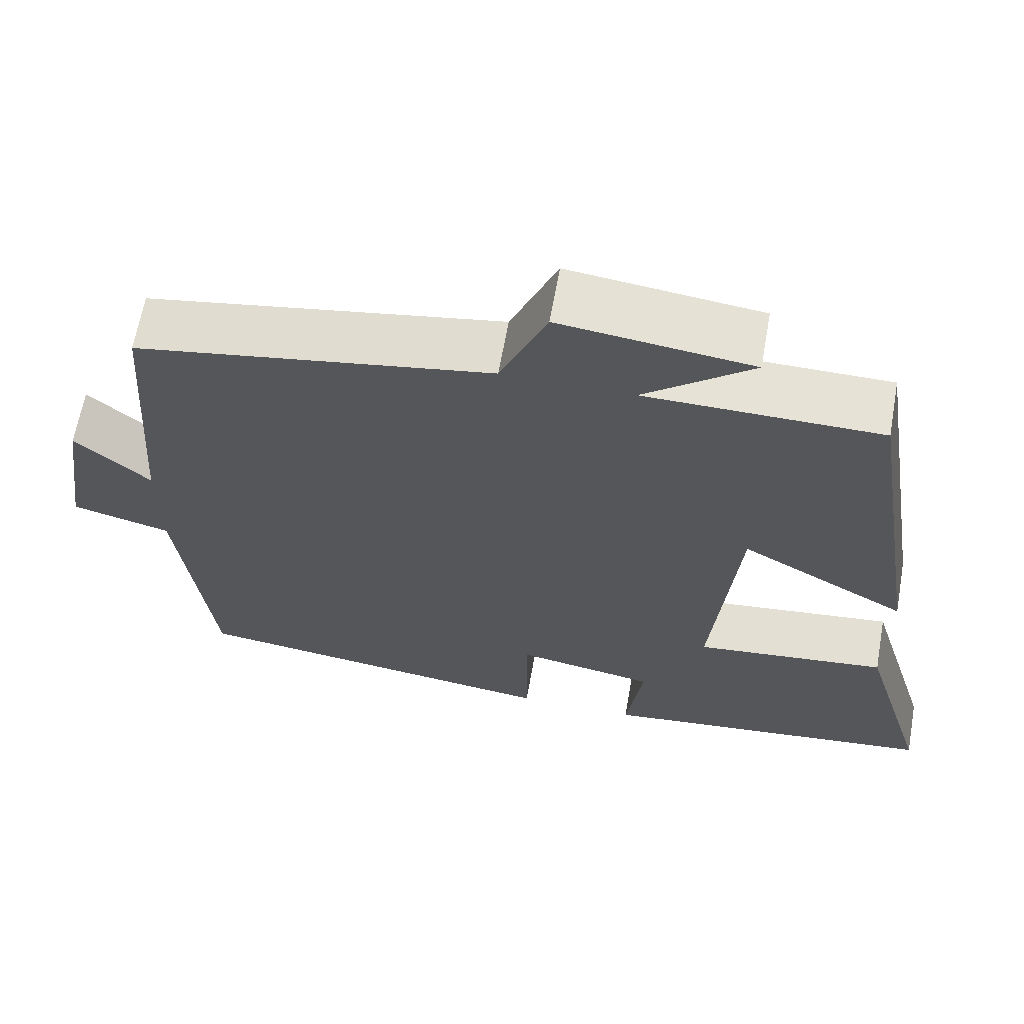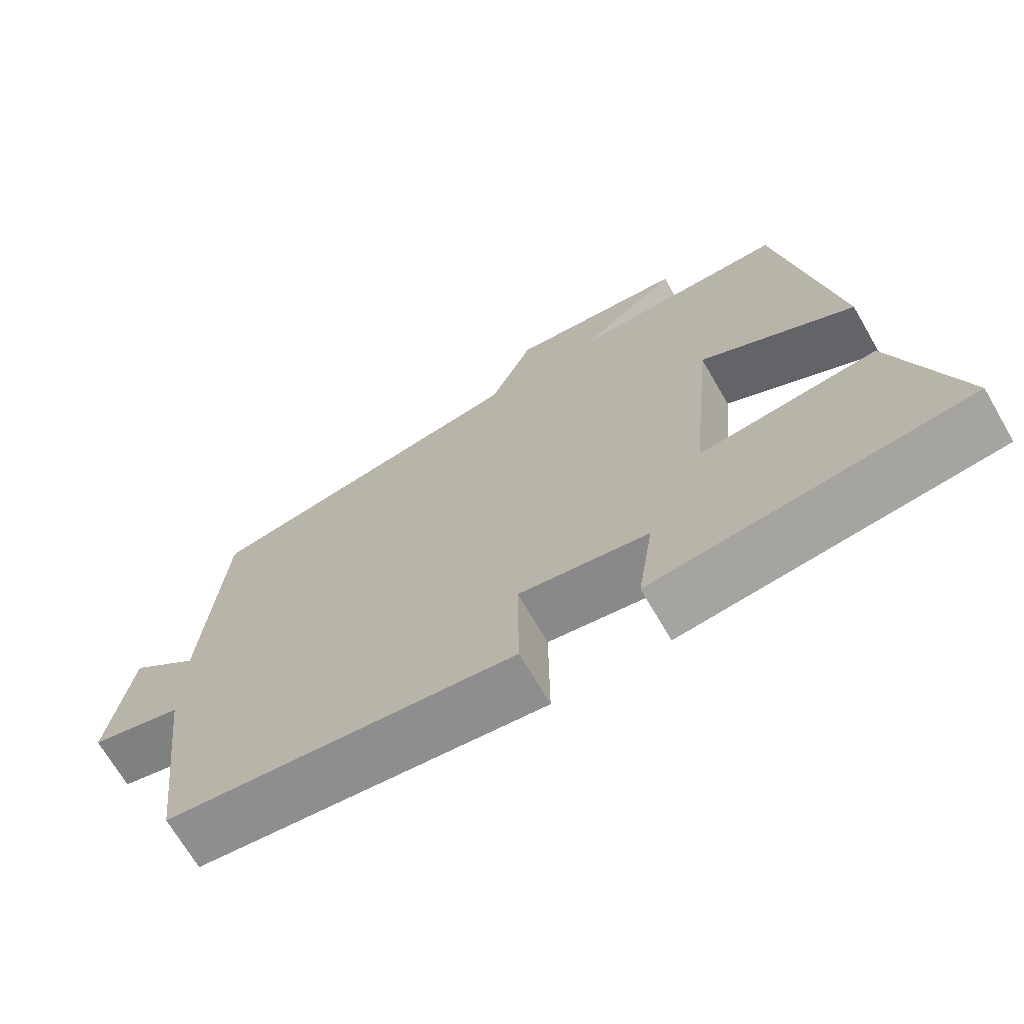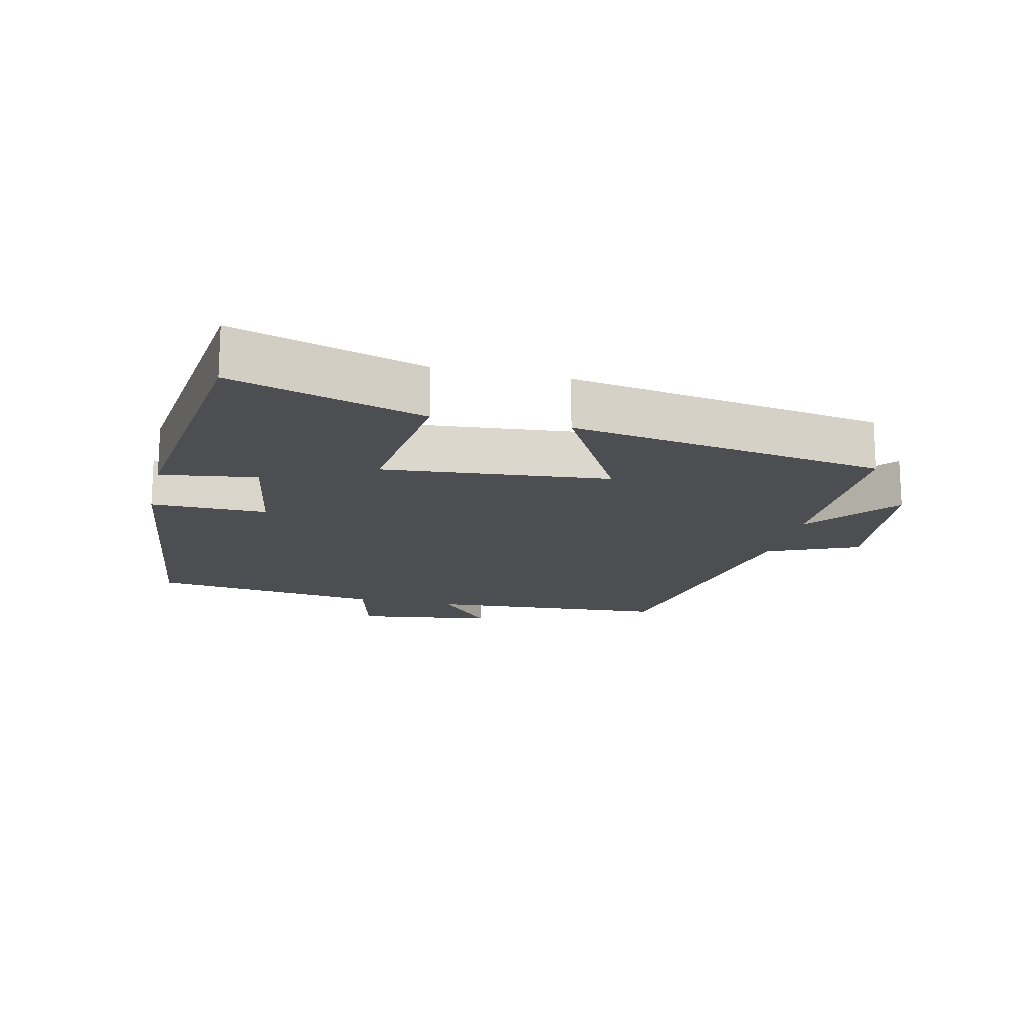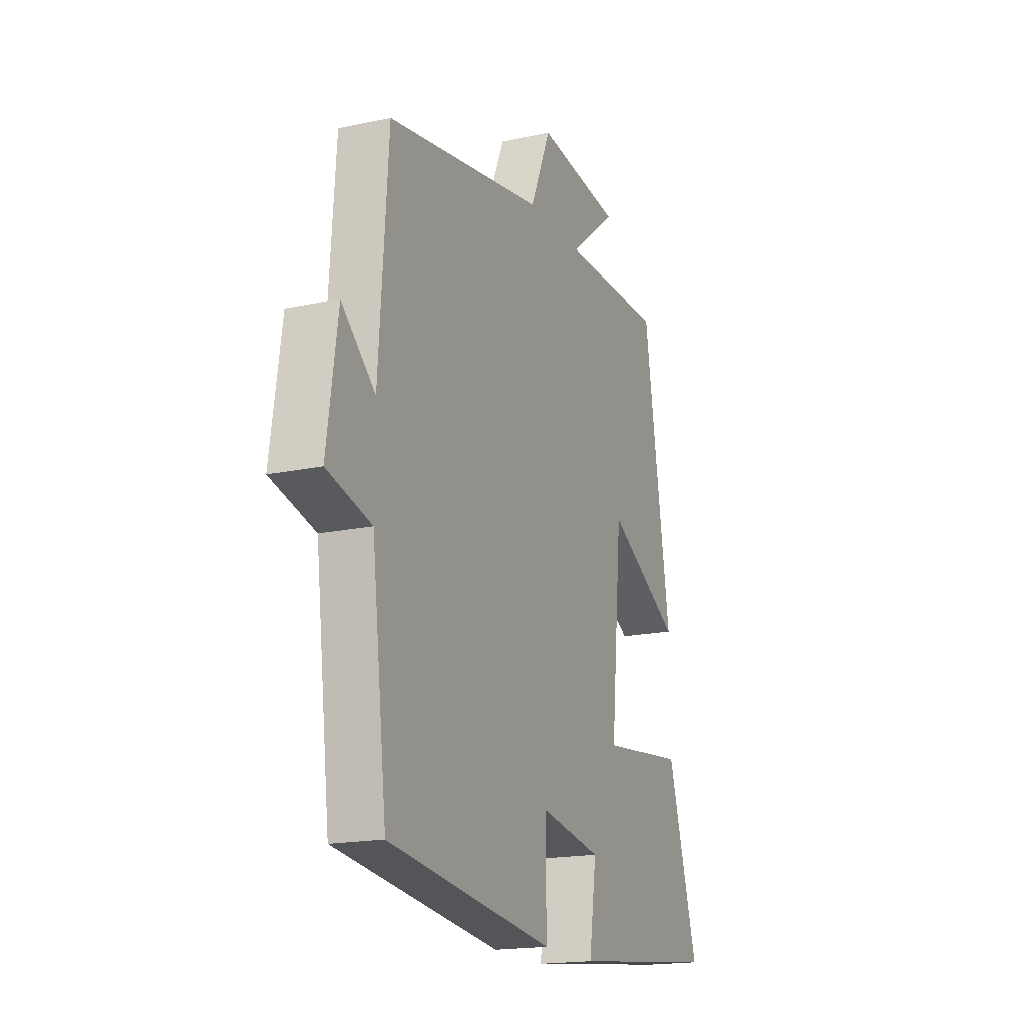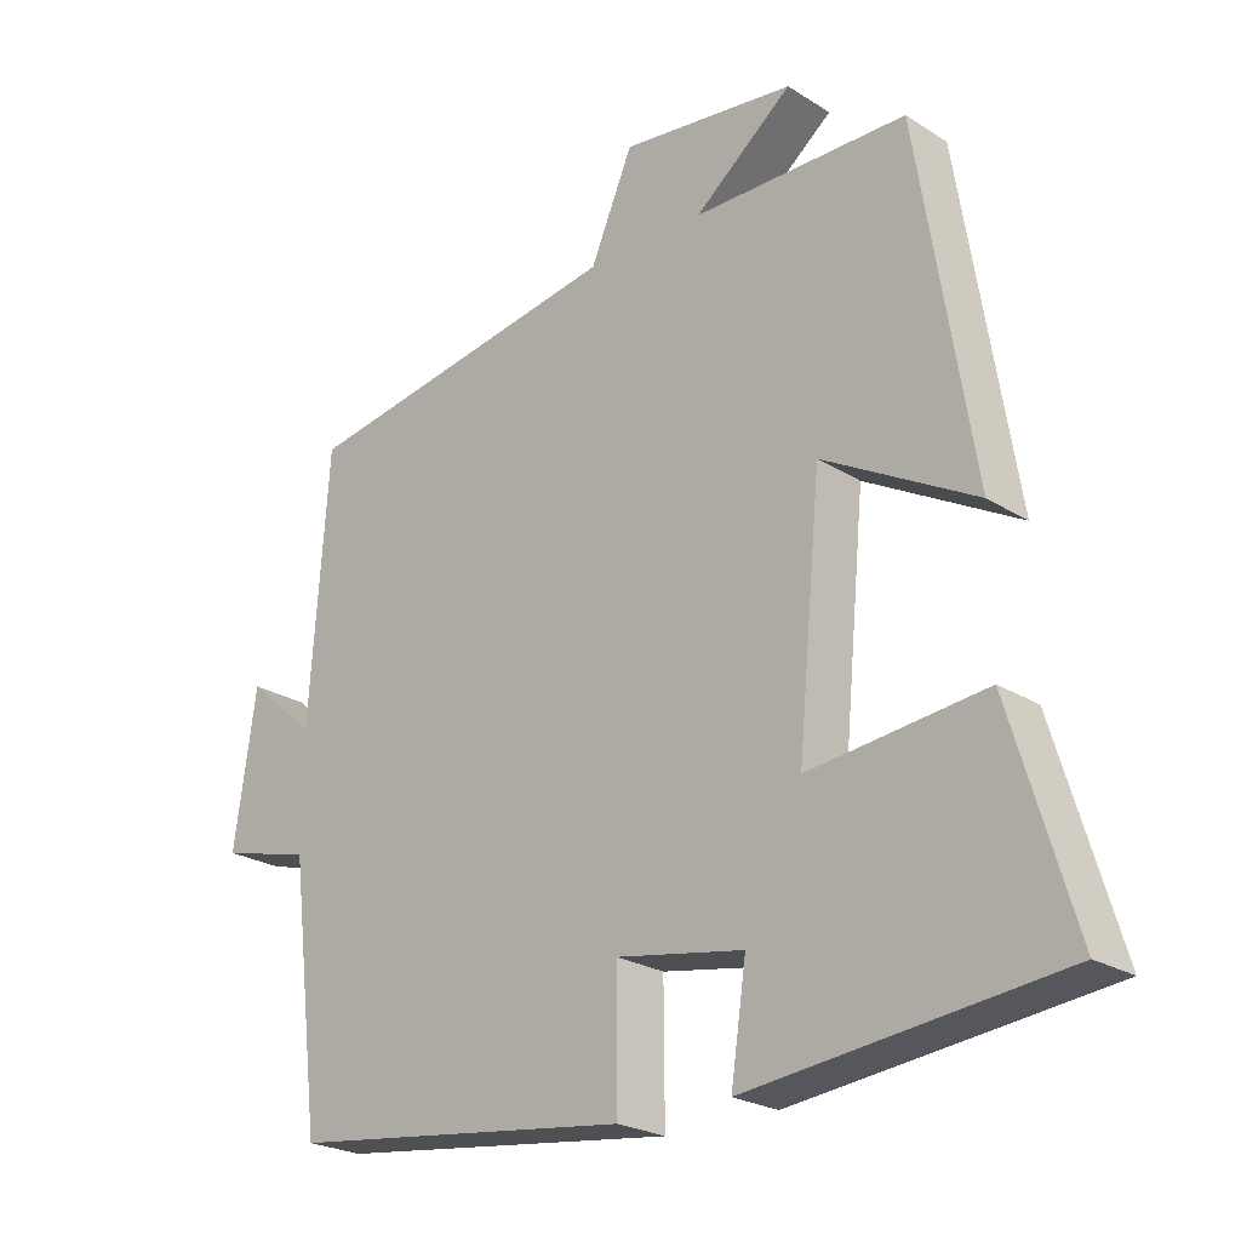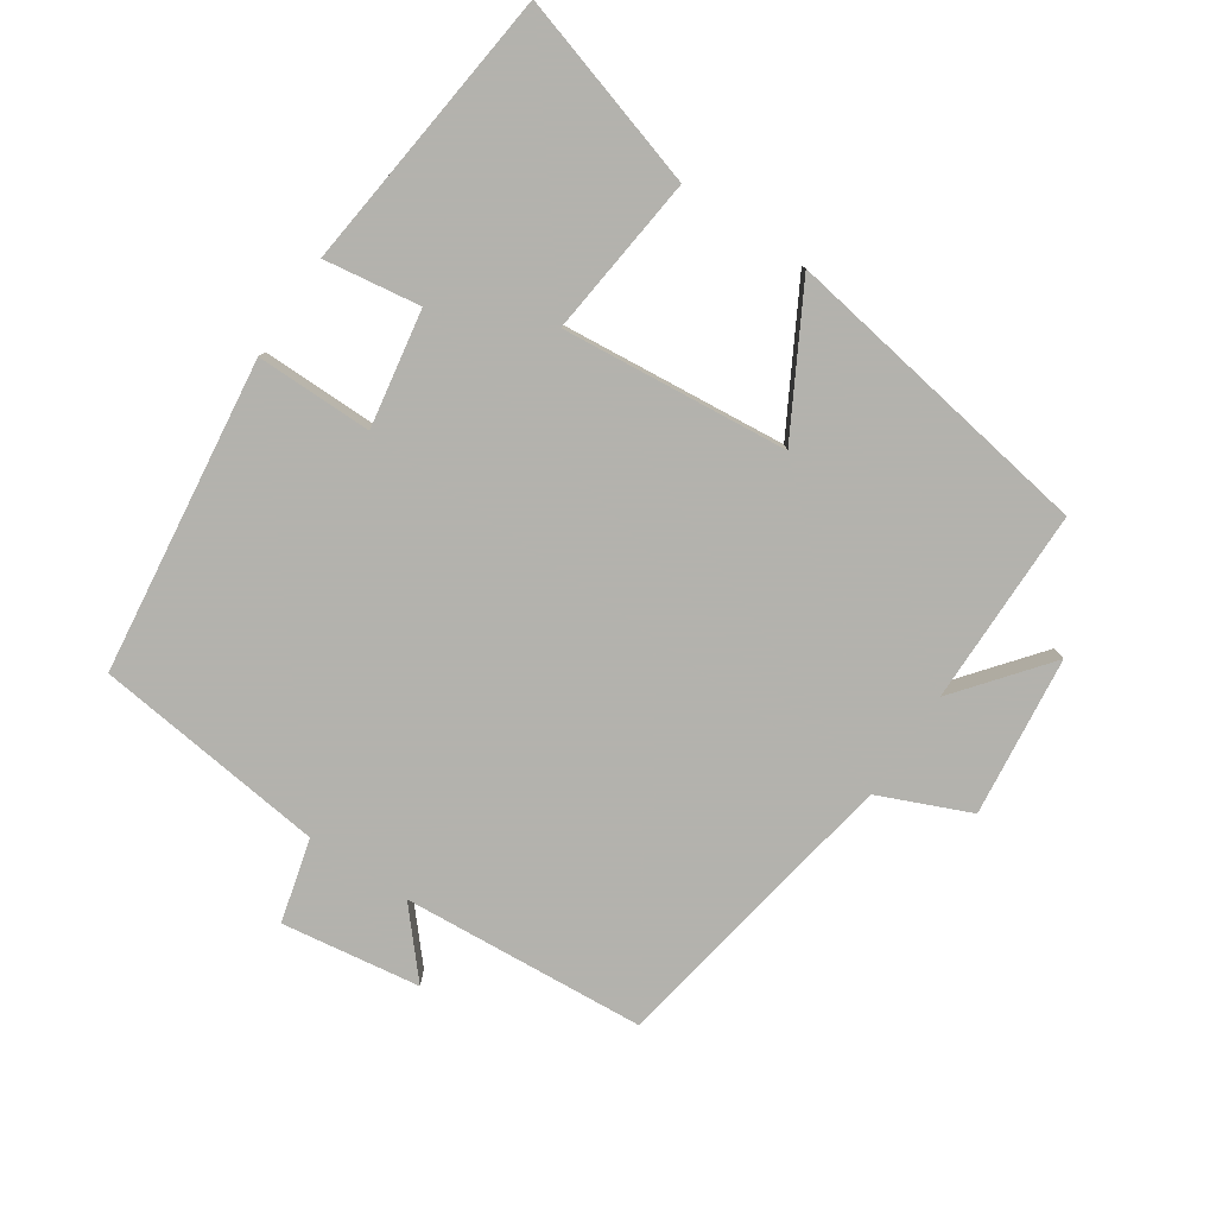
<metadata>
{"format":"obj","ext":"obj","renderer":"f3d","projection":"perspective","resolution":1024,"background":"white","views":[{"elev":64.1,"azim":-169.9,"up":"+Z"},{"elev":-69.7,"azim":-149.9,"up":"+Z"},{"elev":-16.6,"azim":-103.2,"up":"+Y"},{"elev":-17.7,"azim":112.9,"up":"+Z"},{"elev":-23.7,"azim":-136.4,"up":"+Z"},{"elev":-79.4,"azim":-123.8,"up":"+Y"}]}
</metadata>
<code>
v 0.458 0.07 -0.441
v -0.01 0.07 -0.5
v -0.009 0.07 -0.327
v -0.183 0.07 -0.357
v -0.162 0.07 -0.5
v -0.586 0.07 -0.452
v -0.5 0.07 -0.166
v -0.26 0.07 -0.193
v -0.292 0.07 0.143
v -0.5 0.07 0.028
v -0.425 0.07 0.498
v -0.133 0.07 0.5
v -0.267 0.07 0.607
v -0.029 0.07 0.635
v 0.029 0.07 0.5
v 0.474 0.07 0.423
v 0.5 0.07 0.061
v 0.594 0.07 0.143
v 0.624 0.07 -0.063
v 0.5 0.07 -0.095
v 0.458 0 -0.441
v -0.01 0 -0.5
v -0.009 0 -0.327
v -0.183 0 -0.357
v -0.162 0 -0.5
v -0.586 0 -0.452
v -0.5 0 -0.166
v -0.26 0 -0.193
v -0.292 0 0.143
v -0.5 0 0.028
v -0.425 0 0.498
v -0.133 0 0.5
v -0.267 0 0.607
v -0.029 0 0.635
v 0.029 0 0.5
v 0.474 0 0.423
v 0.5 0 0.061
v 0.594 0 0.143
v 0.624 0 -0.063
v 0.5 0 -0.095
f 17 18 19 20
f 15 16 17 20
f 15 20 1 2
f 12 13 14 15
f 9 10 11 12
f 8 9 12 15
f 5 6 7 8
f 4 5 8
f 3 4 8 15
f 2 3 15
f 40 39 38 37
f 40 37 36 35
f 22 21 40 35
f 35 34 33 32
f 32 31 30 29
f 35 32 29 28
f 28 27 26 25
f 28 25 24
f 35 28 24 23
f 35 23 22
f 1 21 22 2
f 2 22 23 3
f 3 23 24 4
f 4 24 25 5
f 5 25 26 6
f 6 26 27 7
f 7 27 28 8
f 8 28 29 9
f 9 29 30 10
f 10 30 31 11
f 11 31 32 12
f 12 32 33 13
f 13 33 34 14
f 14 34 35 15
f 15 35 36 16
f 16 36 37 17
f 17 37 38 18
f 18 38 39 19
f 19 39 40 20
f 20 40 21 1

</code>
